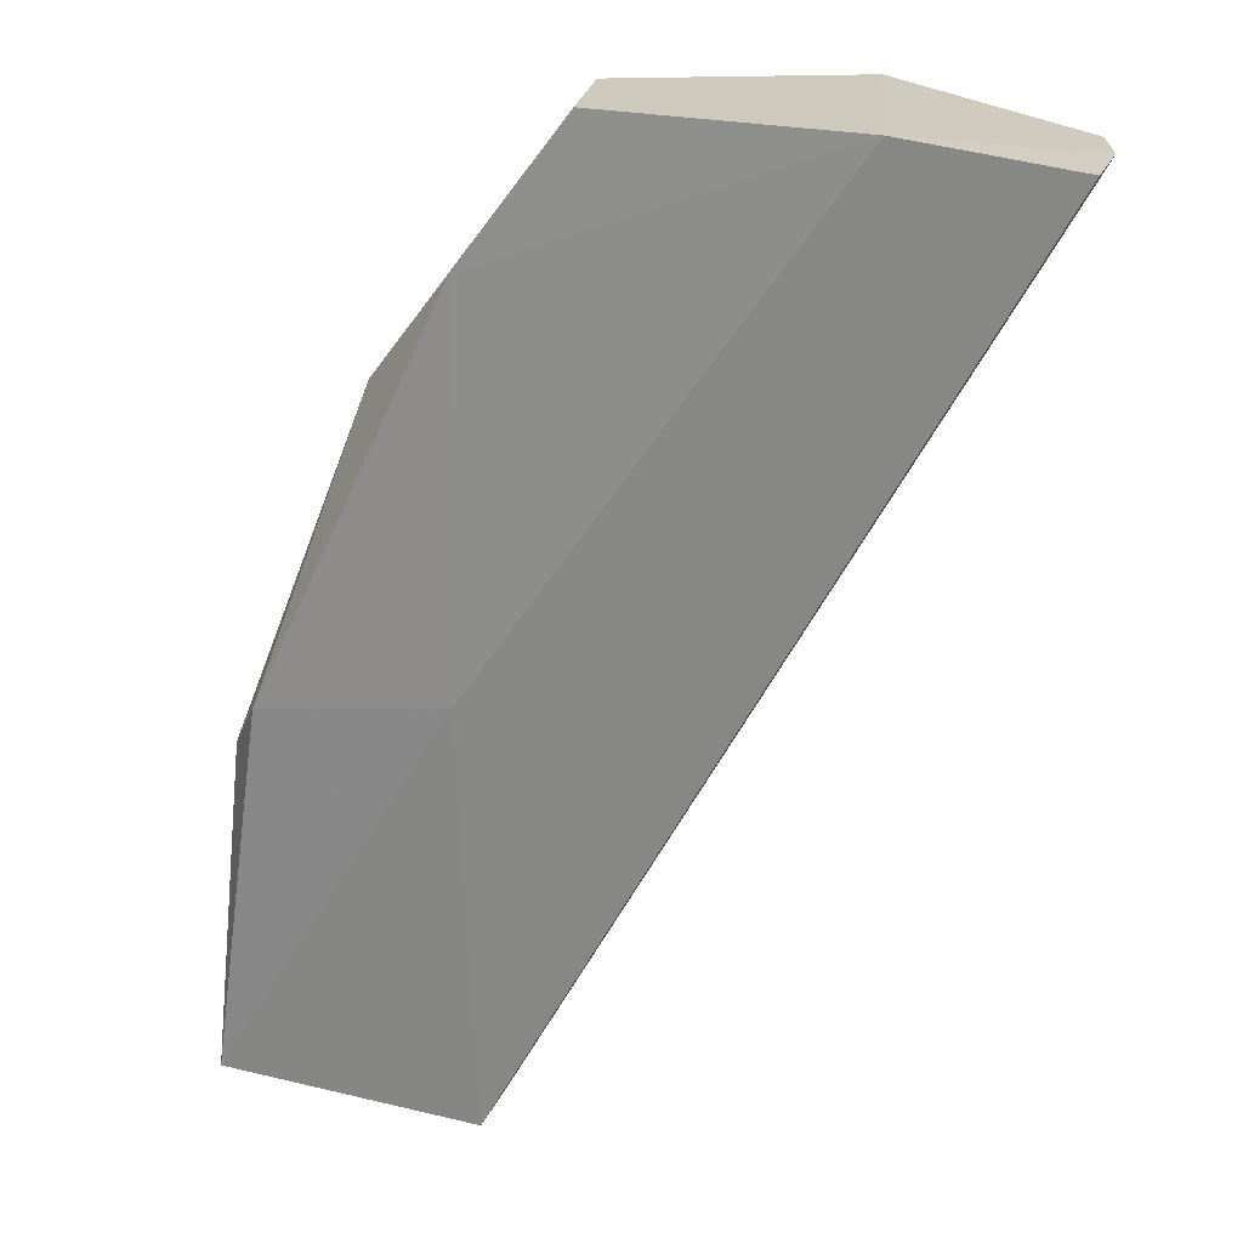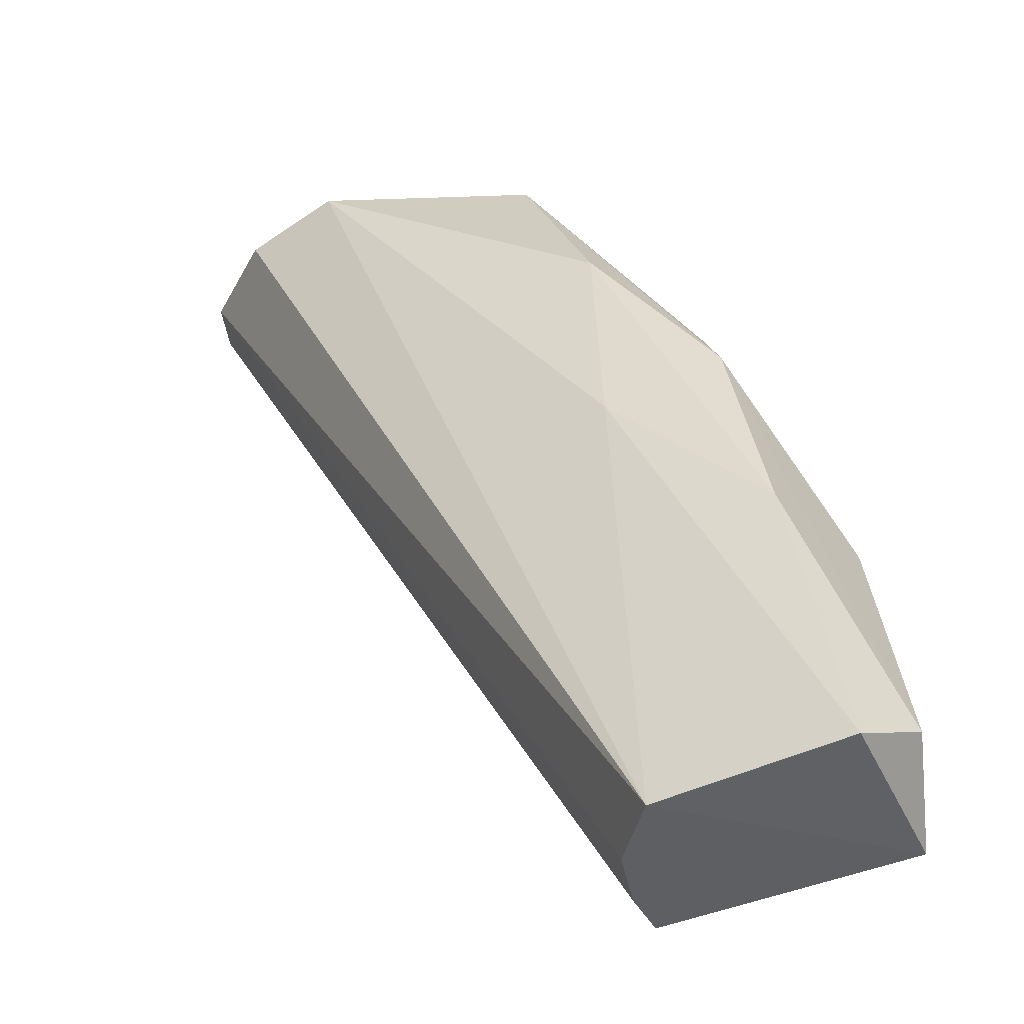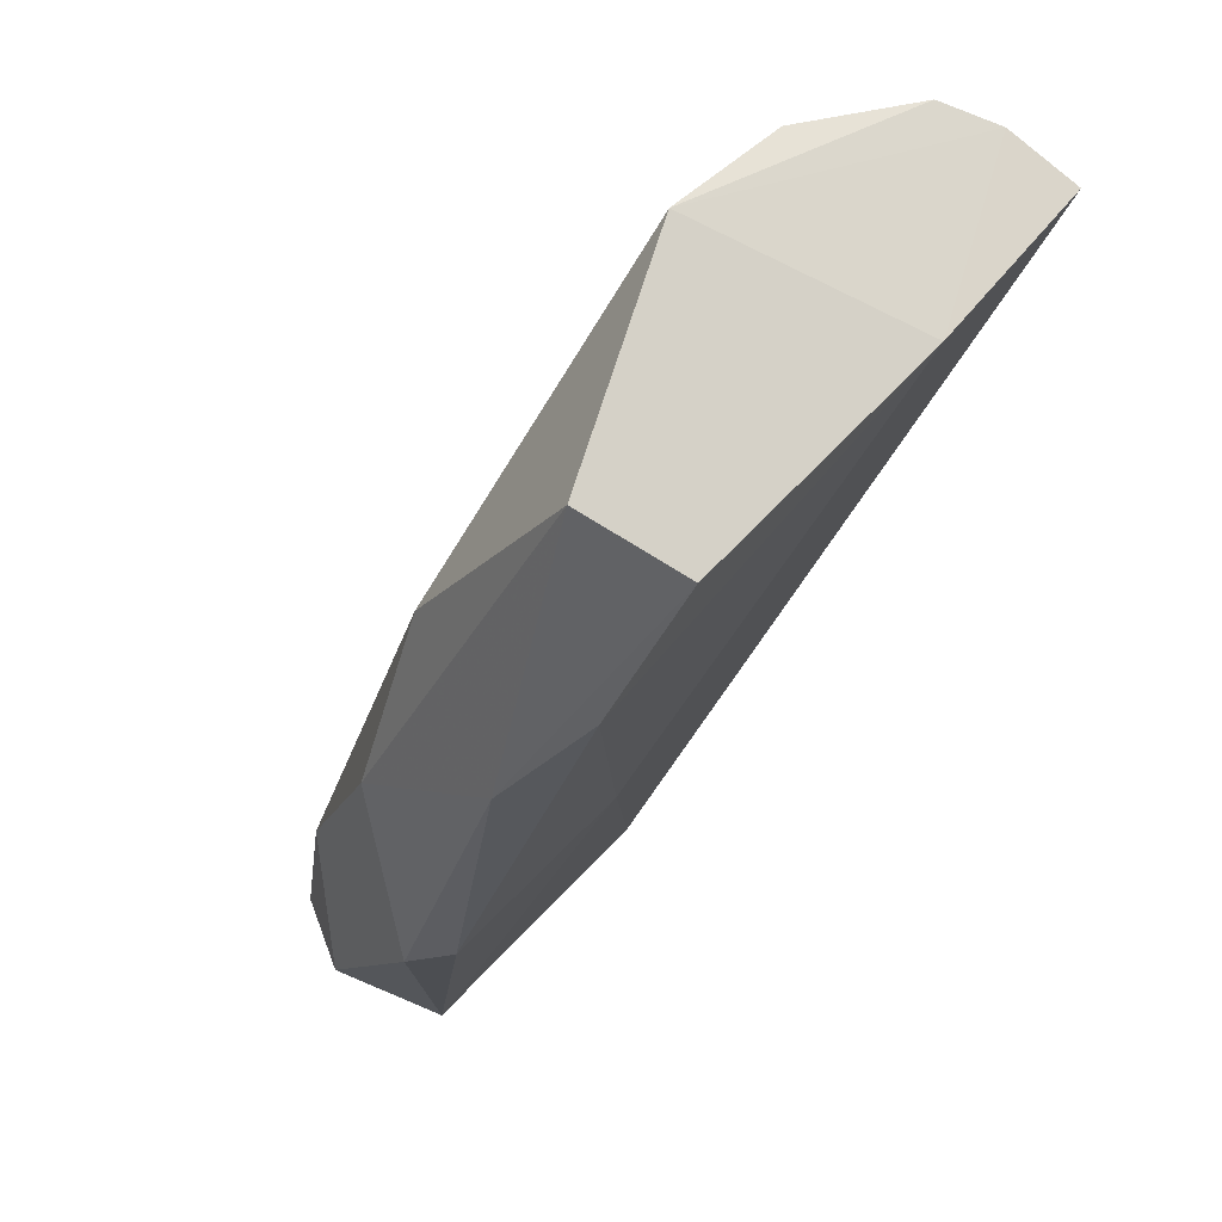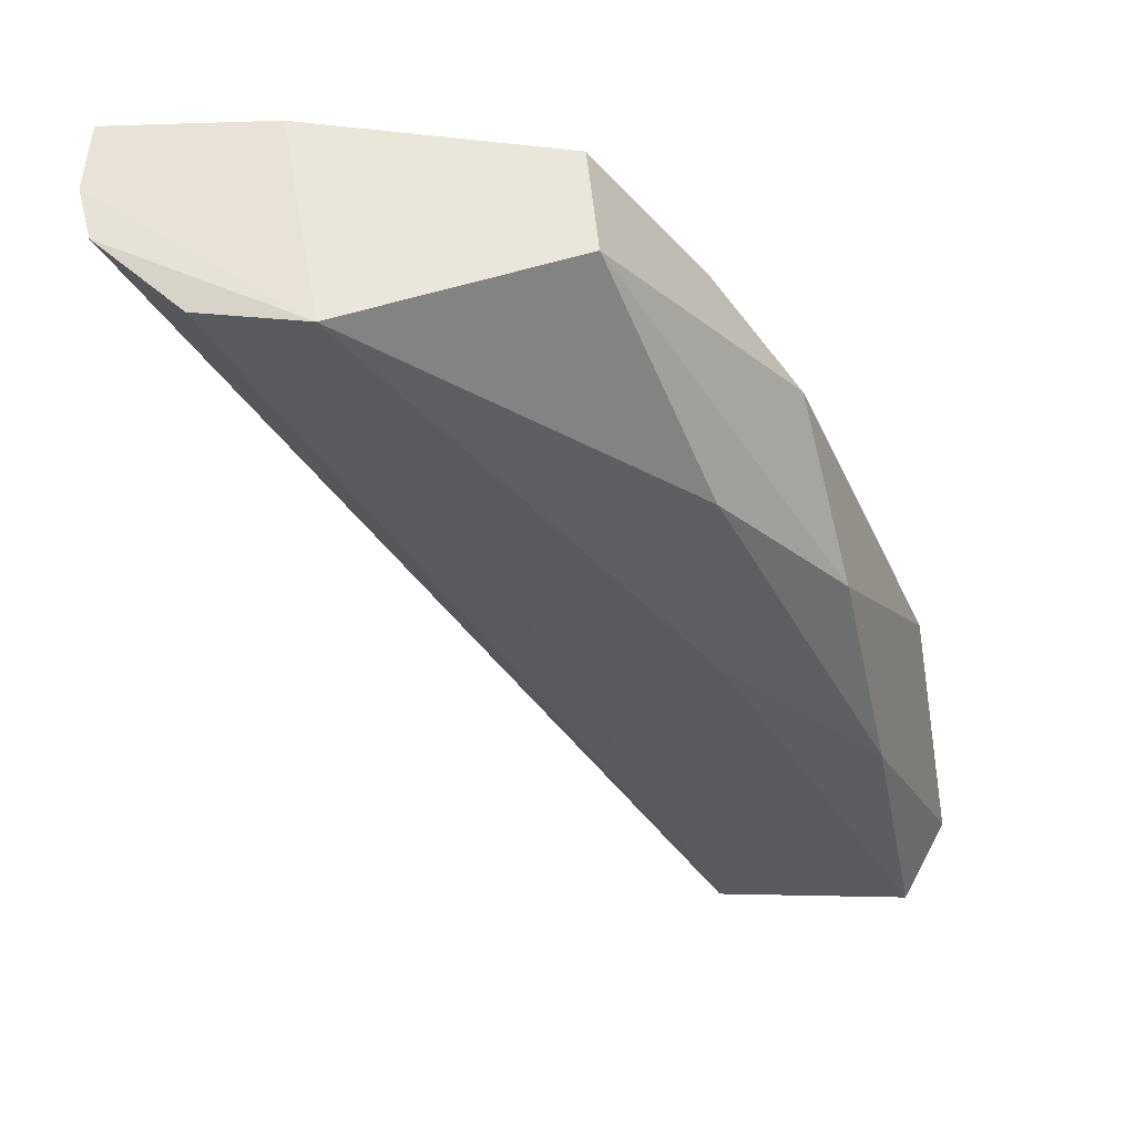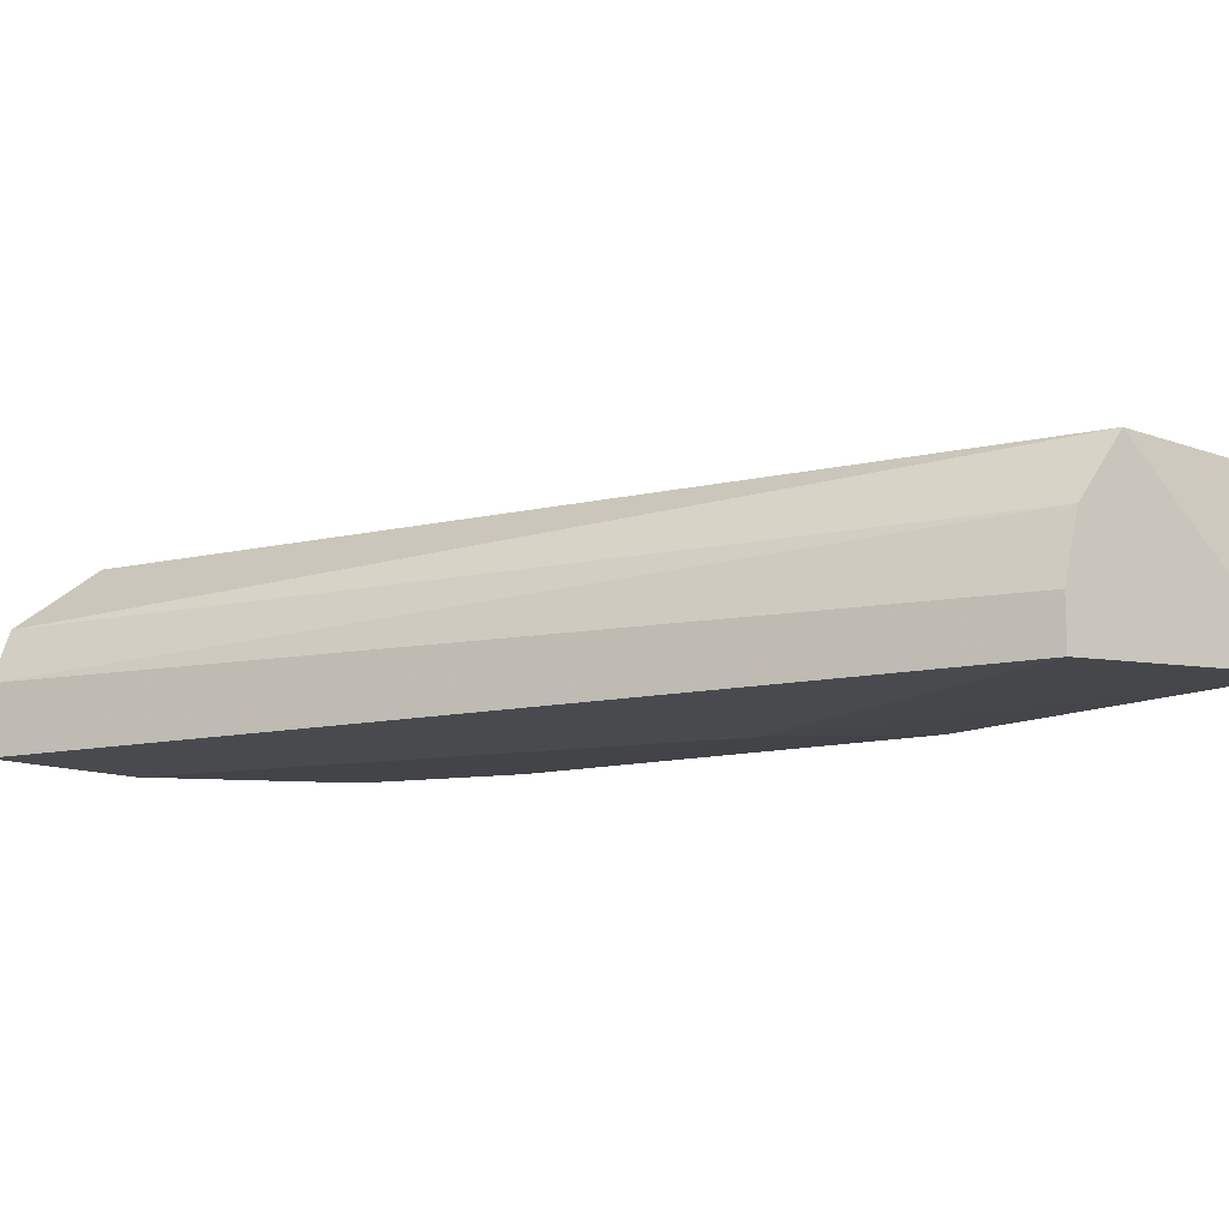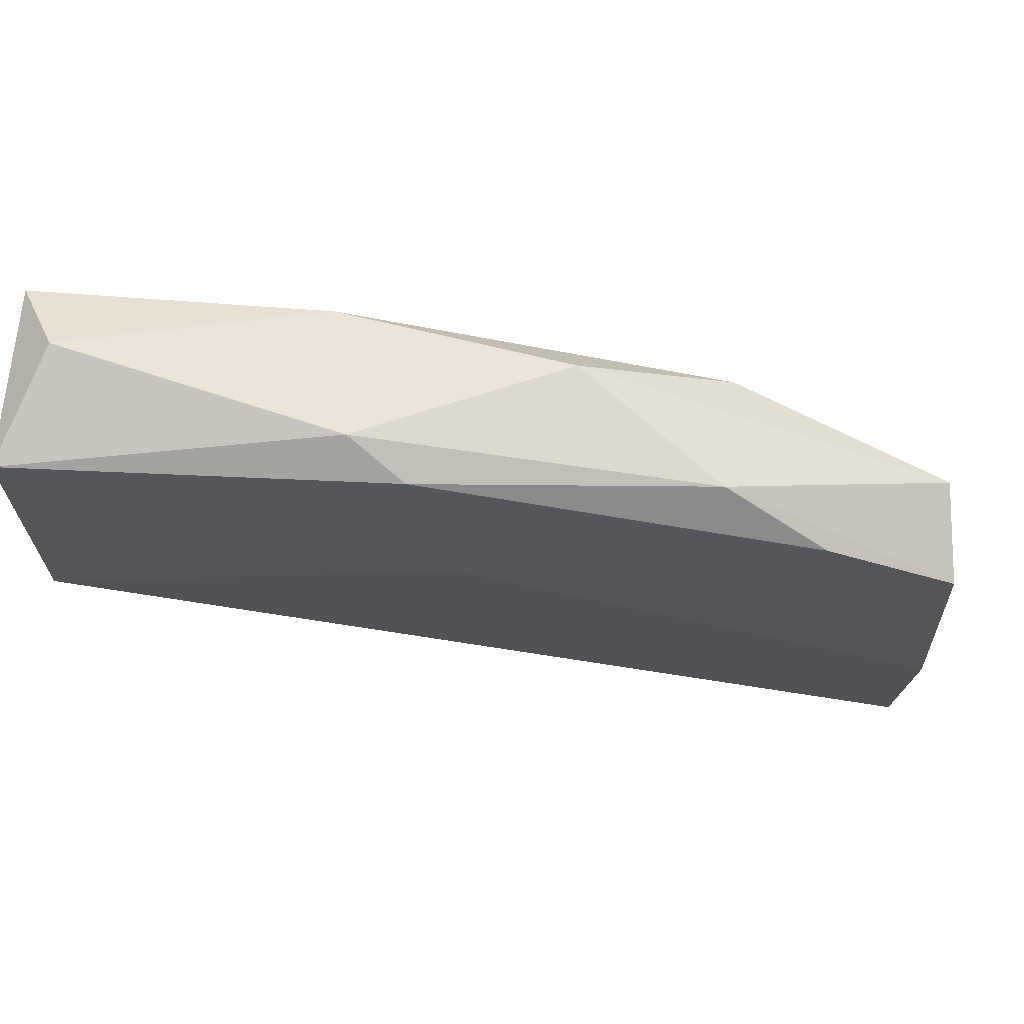
<metadata>
{"format":"obj","ext":"obj","renderer":"f3d","projection":"perspective","resolution":1024,"background":"white","views":[{"elev":22.7,"azim":-161.4,"up":"+Y"},{"elev":-40.5,"azim":25.0,"up":"+Y"},{"elev":79.6,"azim":131.0,"up":"+Y"},{"elev":54.9,"azim":4.0,"up":"+Y"},{"elev":-12.9,"azim":-35.2,"up":"+Z"},{"elev":-20.7,"azim":91.7,"up":"+Z"}]}
</metadata>
<code>
v 0.003852 0.04272 0.07061
v -0.01223 0.05186 0.0667
v -0.01223 0.05186 0.06844
v -6.1e-05 0.02969 0.068
v 0.000374 0.04881 0.06713
v -0.007017 0.05229 0.07191
v 0.00168 0.02969 0.07148
v 0.00646 0.02969 0.06713
v 0.00646 0.03012 0.07148
v -0.001798 0.05229 0.06974
v -6.1e-05 0.02969 0.0667
v 0.006025 0.03751 0.068
v -0.009624 0.05186 0.07148
v 0.00081 0.04664 0.07148
v -0.00832 0.05229 0.0667
v 0.000374 0.03969 0.0667
v -0.0118 0.05186 0.06974
v 0.001243 0.04099 0.07191
v -0.002235 0.05229 0.06713
v 0.007332 0.03099 0.06974
v 0.002547 0.0462 0.068
v 0.005154 0.03882 0.06713
v 0.000374 0.02969 0.06974
v 0.005154 0.03708 0.07148
f 12 8 22
f 9 8 20
f 12 1 20
f 8 12 20
f 10 1 21
f 1 12 21
f 5 19 21
f 19 10 21
f 16 5 22
f 7 17 23
f 21 12 22
f 5 21 22
f 3 4 23
f 4 7 23
f 17 3 23
f 1 14 24
f 18 9 24
f 14 18 24
f 15 10 19
f 8 16 22
f 5 15 19
f 20 1 24
f 7 9 18
f 14 6 18
f 9 20 24
f 3 2 4
f 7 4 8
f 7 8 9
f 8 4 11
f 7 6 13
f 1 10 14
f 10 6 14
f 2 3 15
f 4 2 11
f 6 10 15
f 11 2 15
f 11 15 16
f 8 11 16
f 15 5 16
f 6 3 17
f 13 6 17
f 7 13 17
f 6 7 18
f 3 6 15

</code>
